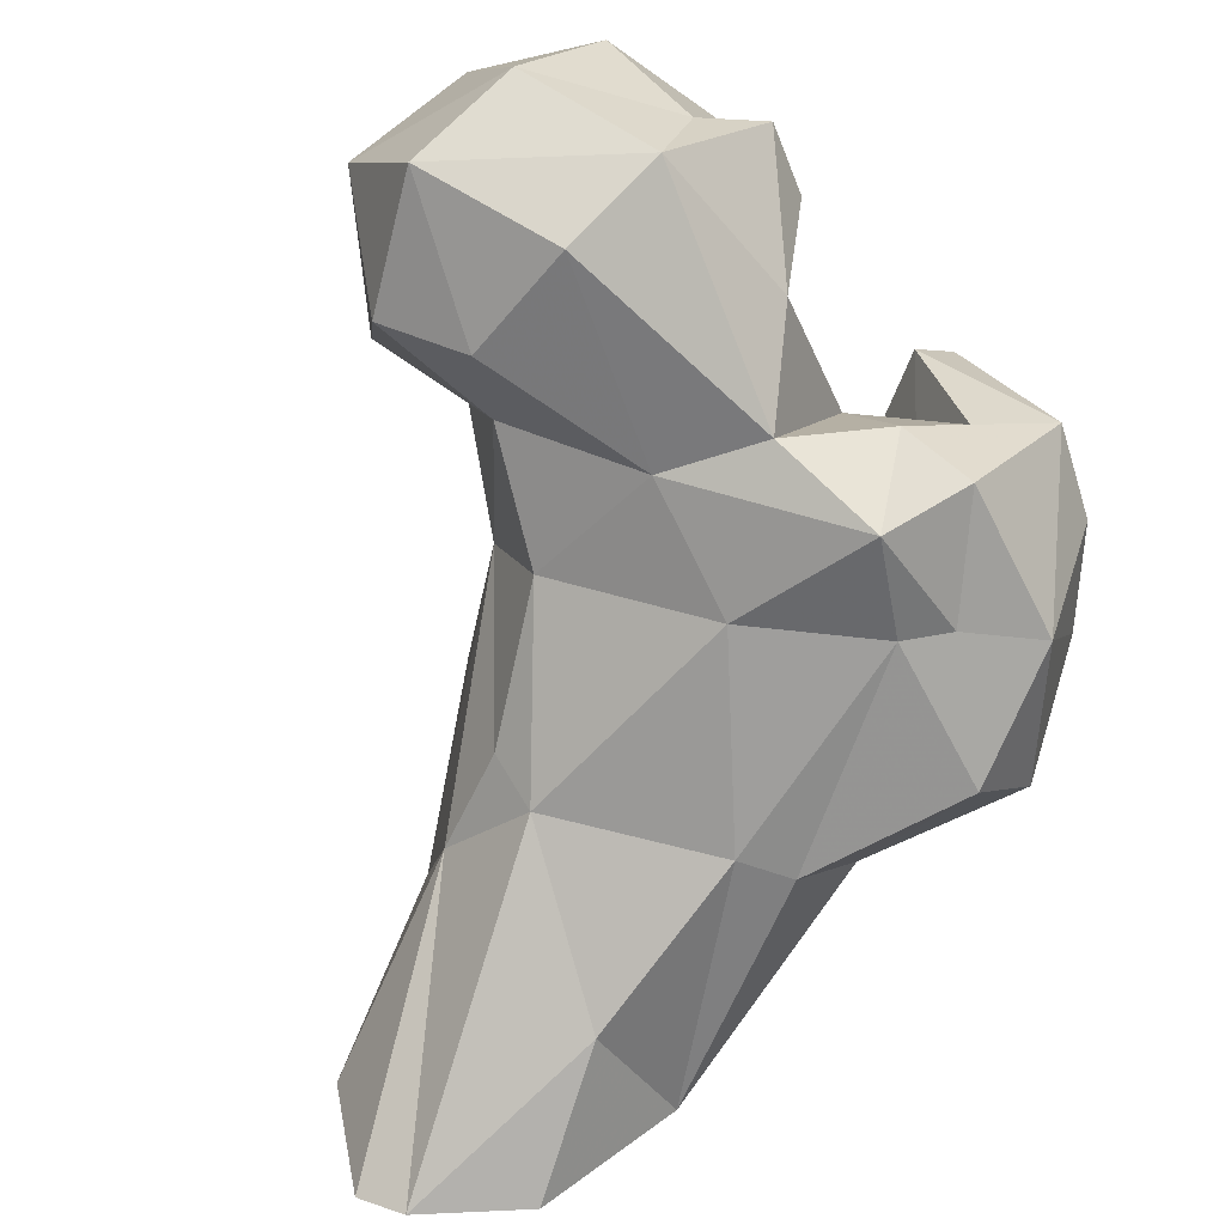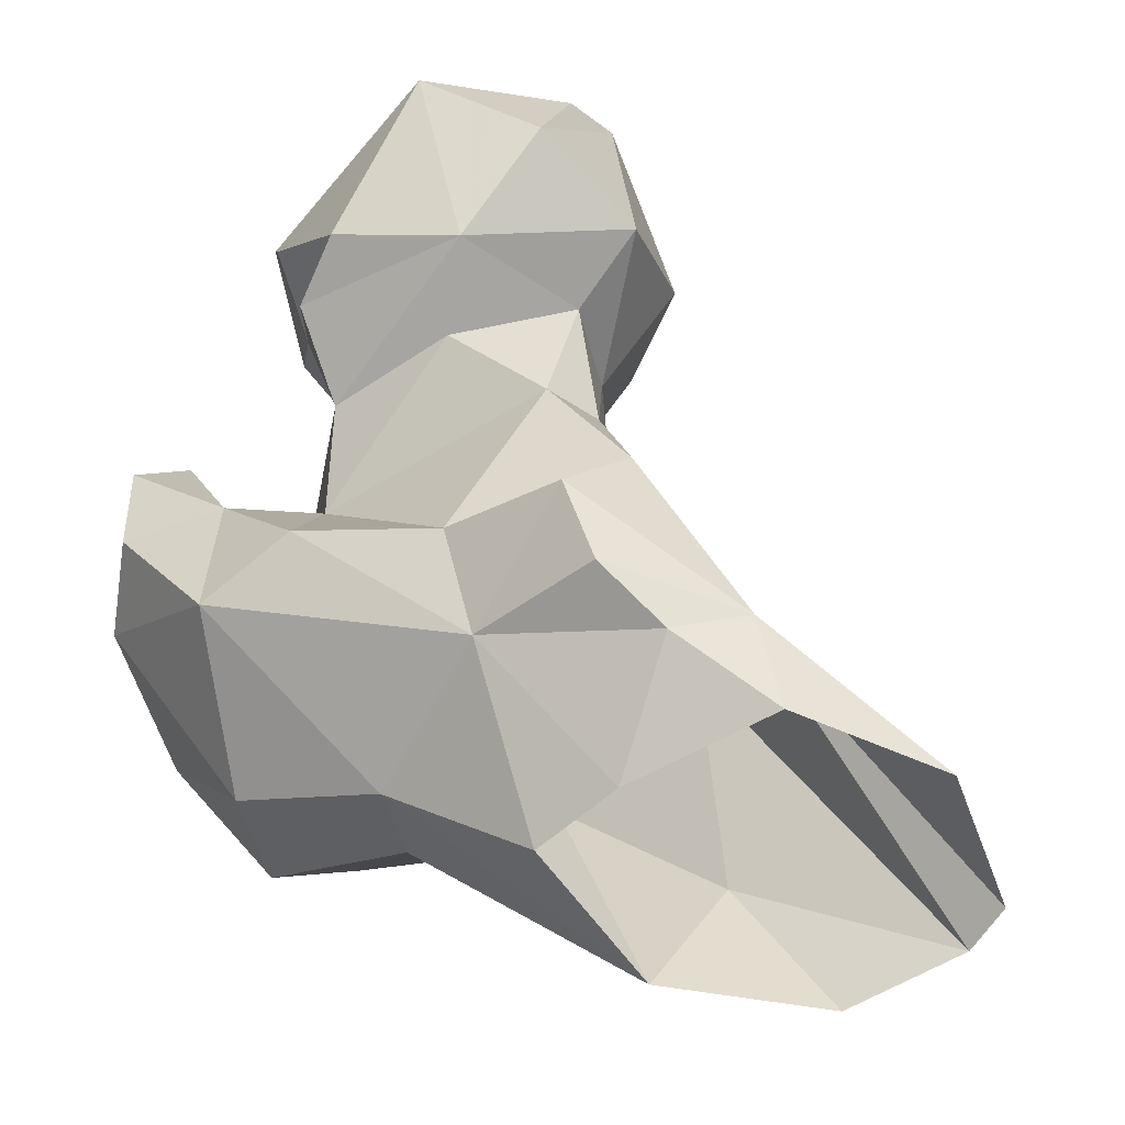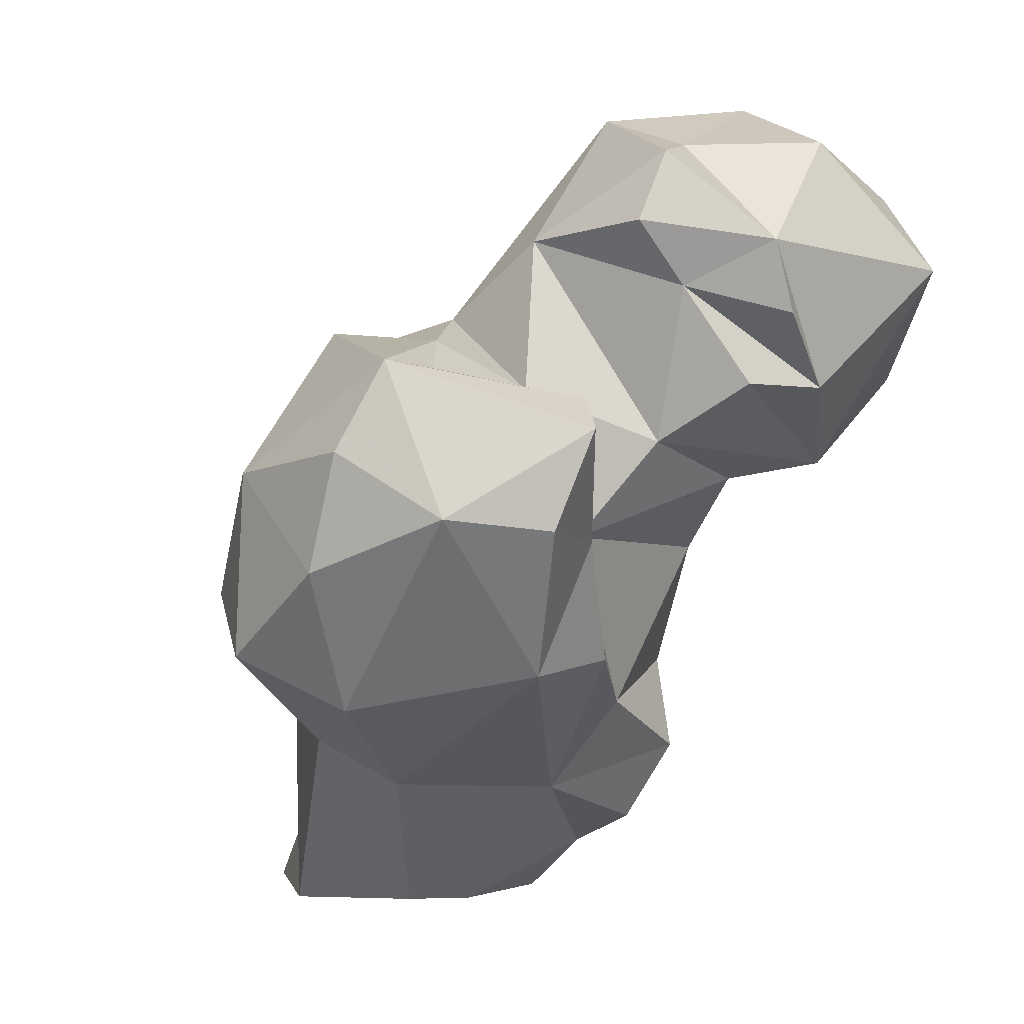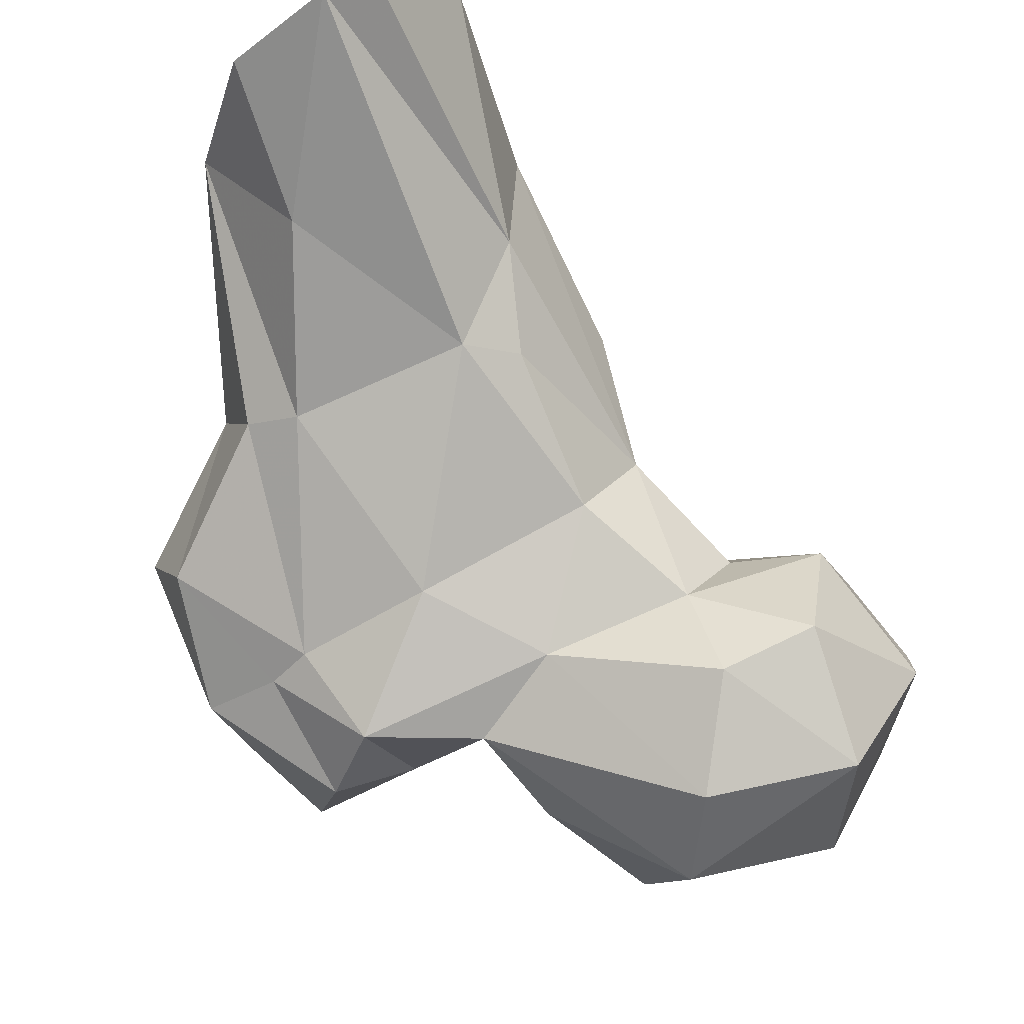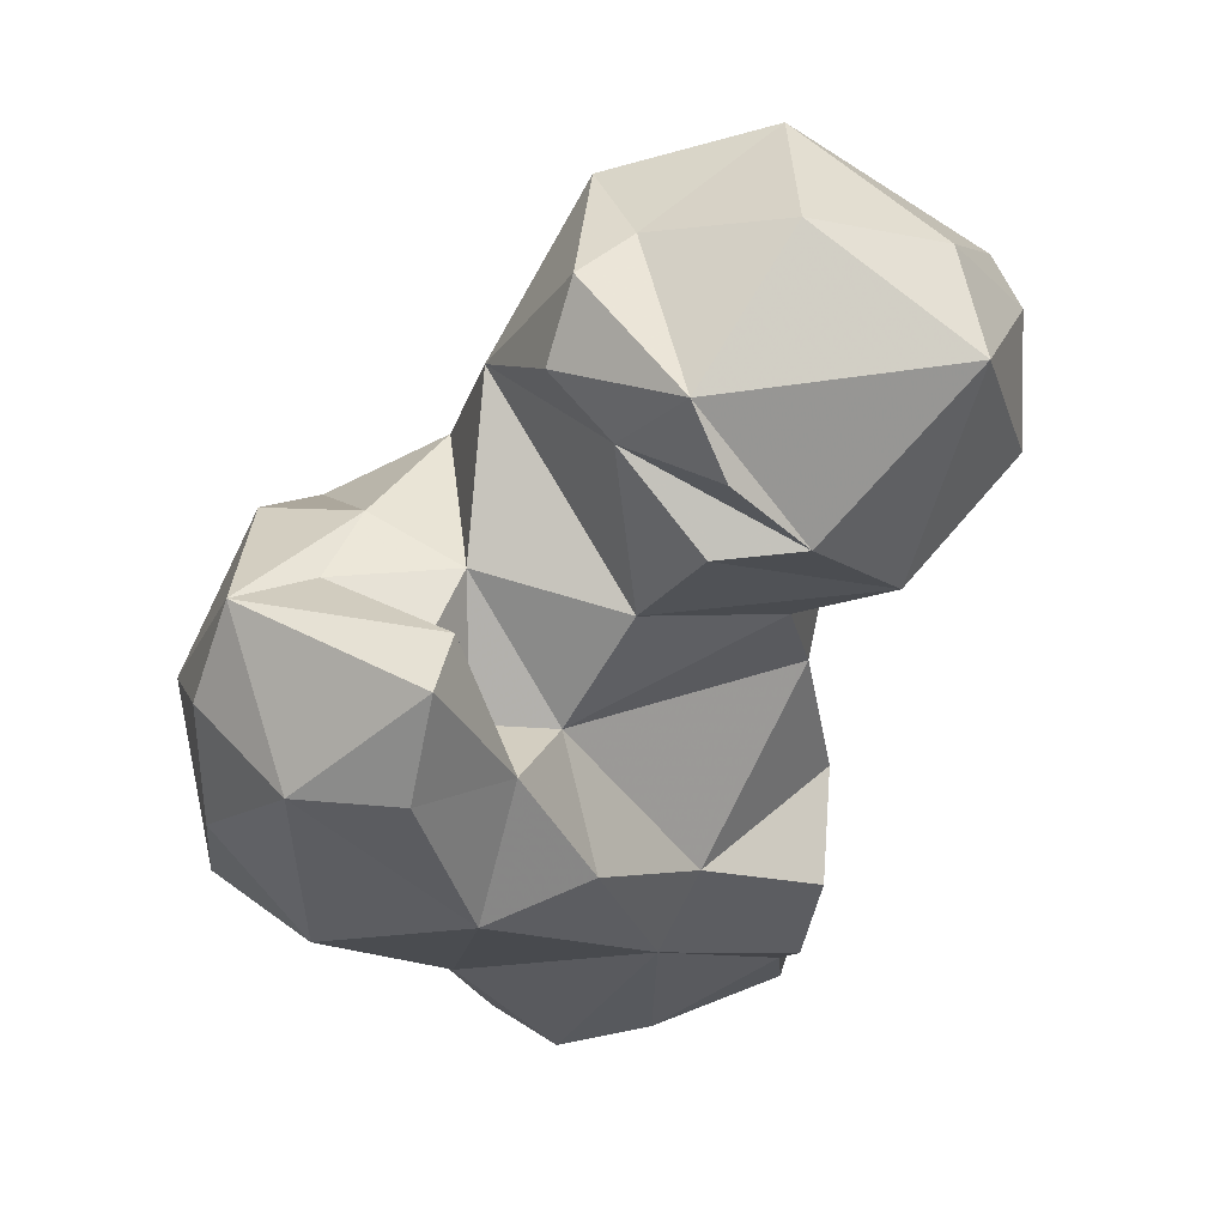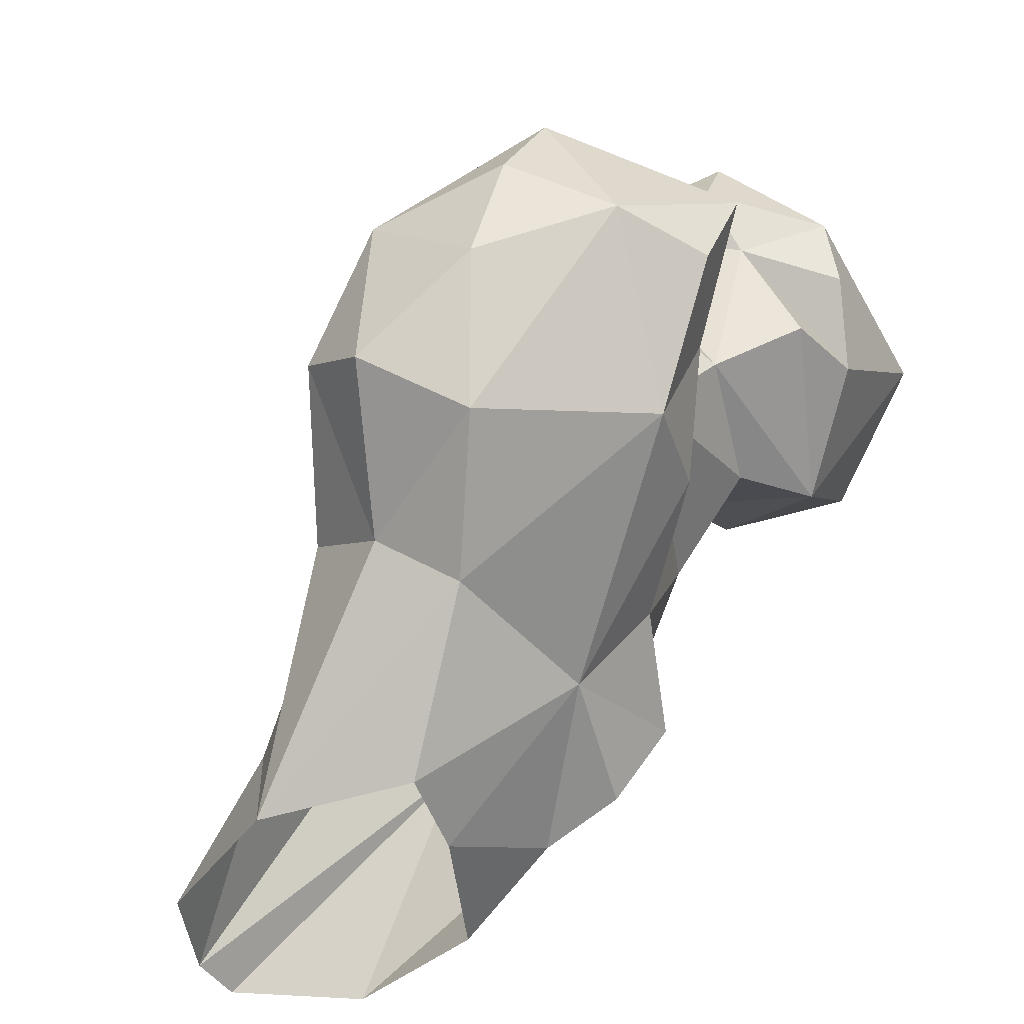
<metadata>
{"format":"obj","ext":"obj","renderer":"f3d","projection":"perspective","resolution":1024,"background":"white","views":[{"elev":44.2,"azim":-148.1,"up":"+Z"},{"elev":-69.7,"azim":64.1,"up":"+Z"},{"elev":-0.8,"azim":-27.1,"up":"+Z"},{"elev":65.0,"azim":-22.0,"up":"+Y"},{"elev":-74.6,"azim":7.8,"up":"+Y"},{"elev":-43.4,"azim":-48.0,"up":"+Z"}]}
</metadata>
<code>
v 41.77 158.7 1.75
v 52.44 163.1 0.6819
v 33.55 176 0.4504
v 67.77 174.2 0.2438
v 39.29 195.9 1.026
v 68.82 193.4 0.3538
v 57.49 205.6 1.215
v 51.13 204.9 1.782
v 67.87 161.2 7.762
v 39.93 183.1 17.06
v 71.9 169.5 11.74
v 33.22 143.9 18.16
v 65.42 174.7 25.07
v 70.15 151.9 11.8
v 27.28 161.9 30.52
v 55.06 144.8 16.8
v 25.63 150.3 23.31
v 73.54 146.4 21.39
v 33.09 165.5 33.64
v 39.17 117.9 32.34
v 75.94 153.8 32.11
v 54.95 172.6 35.47
v 60.92 138.2 27.84
v 20.73 130.9 28.18
v 51.09 123.6 33.81
v 61.94 169 37.67
v 10.46 139.2 34.37
v 73.41 151.2 49.7
v 12.43 149.4 41.56
v 35.73 107.4 48.86
v 13.57 124.5 44.19
v 74.82 143.9 47.17
v 23.77 111.1 50.17
v 45.28 116.4 47.53
v 49.5 127.3 48.35
v 63.4 158.2 55.42
v 10.83 137.9 55.76
v 24.13 148.1 57.28
v 40.35 156 58.01
v 19.4 143.8 57.62
v 40.58 126.5 50.34
v 73.31 131.7 55.77
v 39.7 105.3 60.24
v 37.01 119.7 59.17
v 15.1 120.8 57.77
v 58.38 123.6 59.82
v 41.97 111.4 63.85
v 42.56 127.6 65.8
v 84.27 128.1 57.78
v 80.63 145.2 64.89
v 20.35 118.9 68.11
v 65.91 115 66.52
v 52.34 151.9 70.31
v 75.66 114.7 66.28
v 71.87 152.7 69.75
v 27.31 147.7 70.52
v 28.81 124 67.68
v 97.69 131.9 68.88
v 91.6 147.6 68.99
v 22.05 137.2 72.42
v 58.71 118.2 78.09
v 33.14 132.5 71.7
v 68.7 110 74.61
v 94.11 117 81.49
v 46.86 133.7 84.33
v 83.88 157.2 81.2
v 41.52 145.3 75.56
v 66.32 109.9 83.14
v 70.93 157.5 82.36
v 99.56 135 82.34
v 97.63 141.7 87
v 53.32 119.3 85.74
v 63.46 151 94.94
v 82.86 150.5 98.05
v 78.61 118.8 96.62
v 92.72 125.4 91.18
v 57.16 119.6 94.24
v 63.35 125.8 96.18
v 78.81 136.6 103.3
v 59.72 138.4 100.7
f 74 80 79
f 73 80 74
f 65 80 67
f 65 77 80
f 71 74 79
f 67 80 73
f 71 79 76
f 68 75 78
f 69 73 74
f 66 69 74
f 70 71 76
f 53 73 69
f 65 72 77
f 64 70 76
f 64 75 68
f 66 74 71
f 53 67 73
f 61 72 65
f 61 68 72
f 58 70 64
f 58 59 71
f 54 68 63
f 53 56 67
f 48 67 62
f 59 66 71
f 46 61 65
f 54 63 61
f 51 62 60
f 49 64 54
f 55 69 66
f 56 62 67
f 55 66 59
f 75 79 78
f 68 78 77
f 51 57 62
f 50 55 59
f 78 79 80
f 47 57 51
f 15 38 19
f 49 59 58
f 61 63 68
f 9 14 16
f 42 49 46
f 37 60 40
f 29 37 40
f 36 53 55
f 3 10 5
f 22 36 26
f 37 51 60
f 49 58 64
f 49 50 59
f 46 49 52
f 33 51 45
f 13 22 26
f 37 45 51
f 35 48 41
f 75 76 79
f 56 60 62
f 17 24 27
f 30 34 43
f 35 46 48
f 30 43 33
f 28 55 50
f 34 47 43
f 32 42 35
f 19 39 22
f 35 42 46
f 31 45 37
f 34 44 47
f 49 54 52
f 34 41 44
f 46 65 48
f 44 57 47
f 9 11 14
f 36 39 53
f 41 48 44
f 29 40 38
f 15 29 38
f 27 37 29
f 28 50 32
f 39 56 53
f 21 32 23
f 25 35 34
f 23 32 35
f 20 25 34
f 27 31 37
f 13 26 28
f 20 30 33
f 24 31 27
f 38 56 39
f 17 27 29
f 15 17 29
f 68 77 72
f 18 21 23
f 10 19 22
f 11 13 28
f 28 36 55
f 11 28 21
f 64 76 75
f 8 10 22
f 42 50 49
f 44 48 57
f 16 23 25
f 12 20 24
f 12 24 17
f 16 18 23
f 7 8 13
f 58 71 70
f 3 15 19
f 46 52 61
f 4 11 9
f 12 16 20
f 40 60 56
f 11 21 18
f 14 18 16
f 24 33 31
f 3 12 17
f 3 17 15
f 3 19 10
f 11 18 14
f 6 7 13
f 4 6 11
f 34 35 41
f 26 36 28
f 38 40 56
f 32 50 42
f 20 33 24
f 16 25 20
f 48 65 67
f 43 47 51
f 52 54 61
f 2 4 9
f 19 38 39
f 6 13 11
f 54 64 68
f 53 69 55
f 1 2 16
f 21 28 32
f 2 9 16
f 20 34 30
f 1 16 12
f 8 22 13
f 31 33 45
f 23 35 25
f 5 10 8
f 77 78 80
f 33 43 51
f 22 39 36
f 1 12 3
f 48 62 57

</code>
